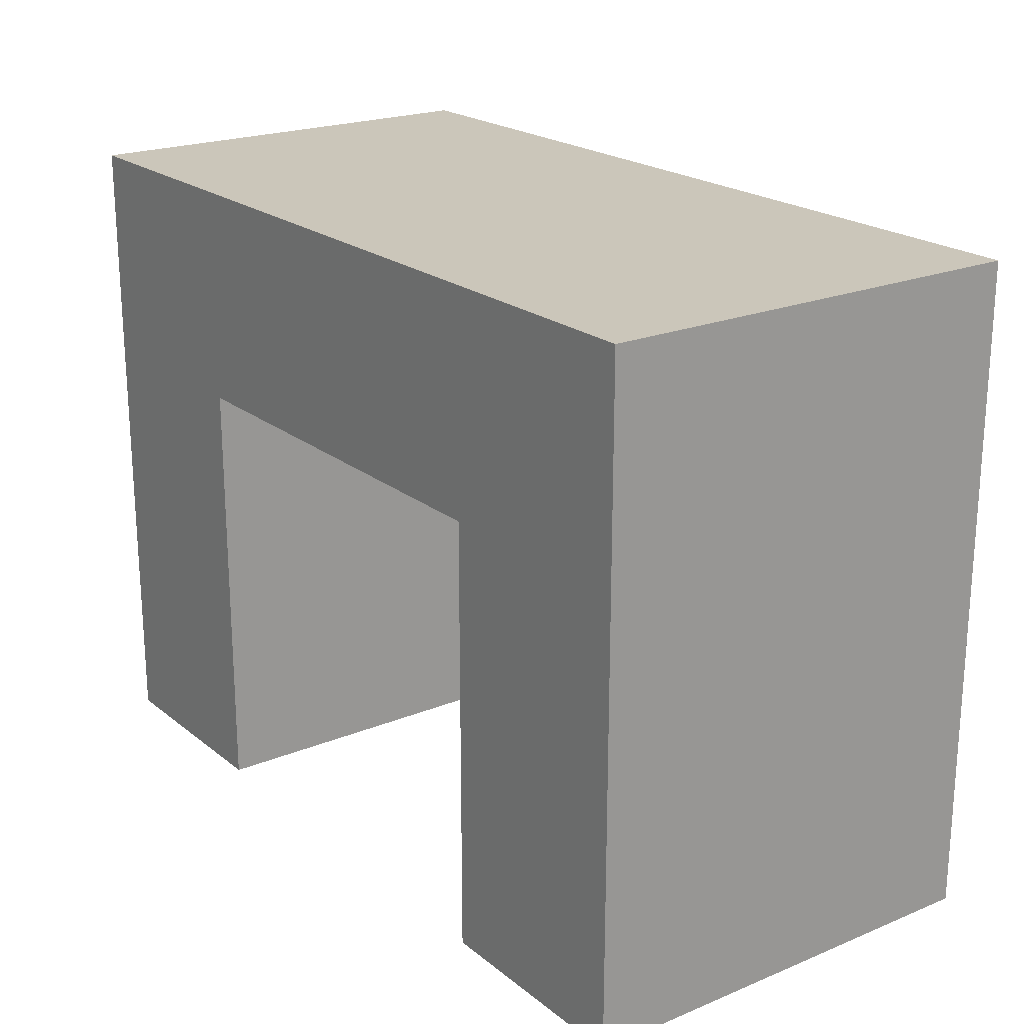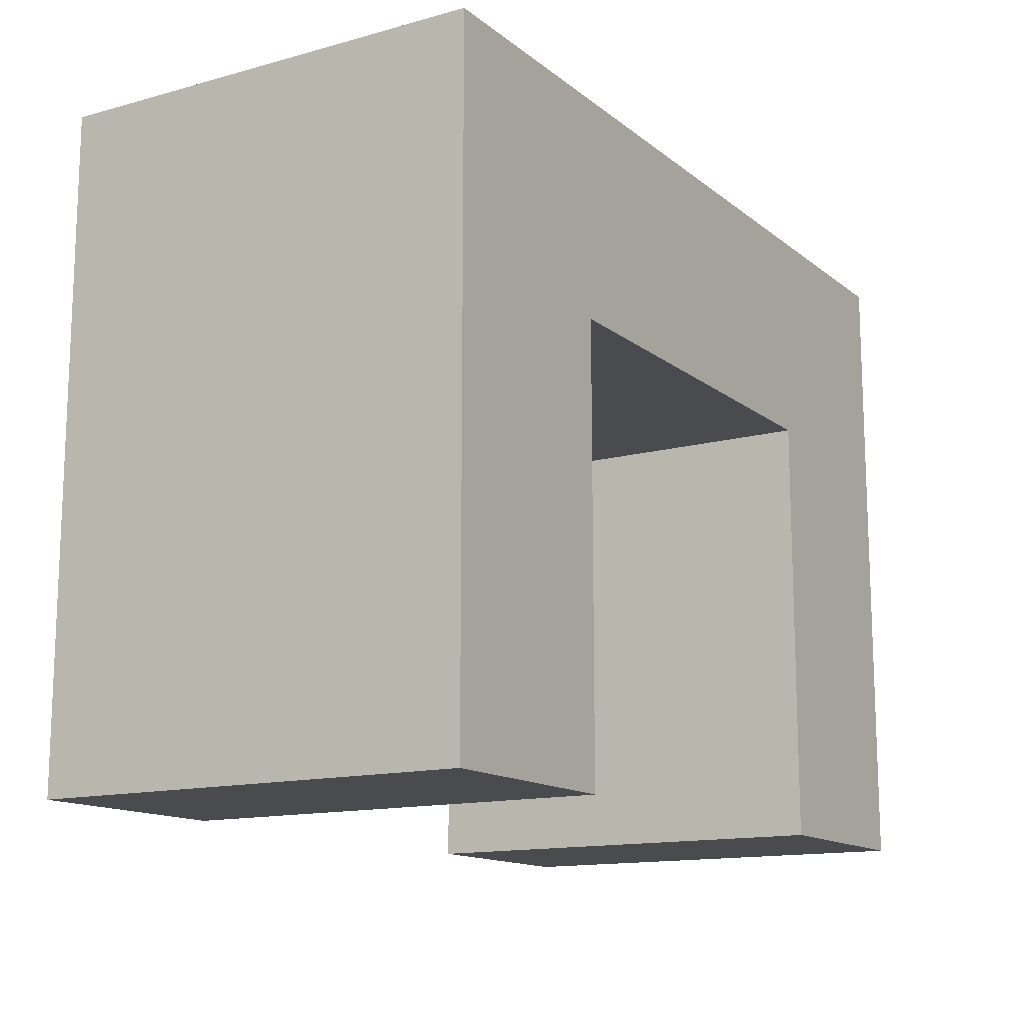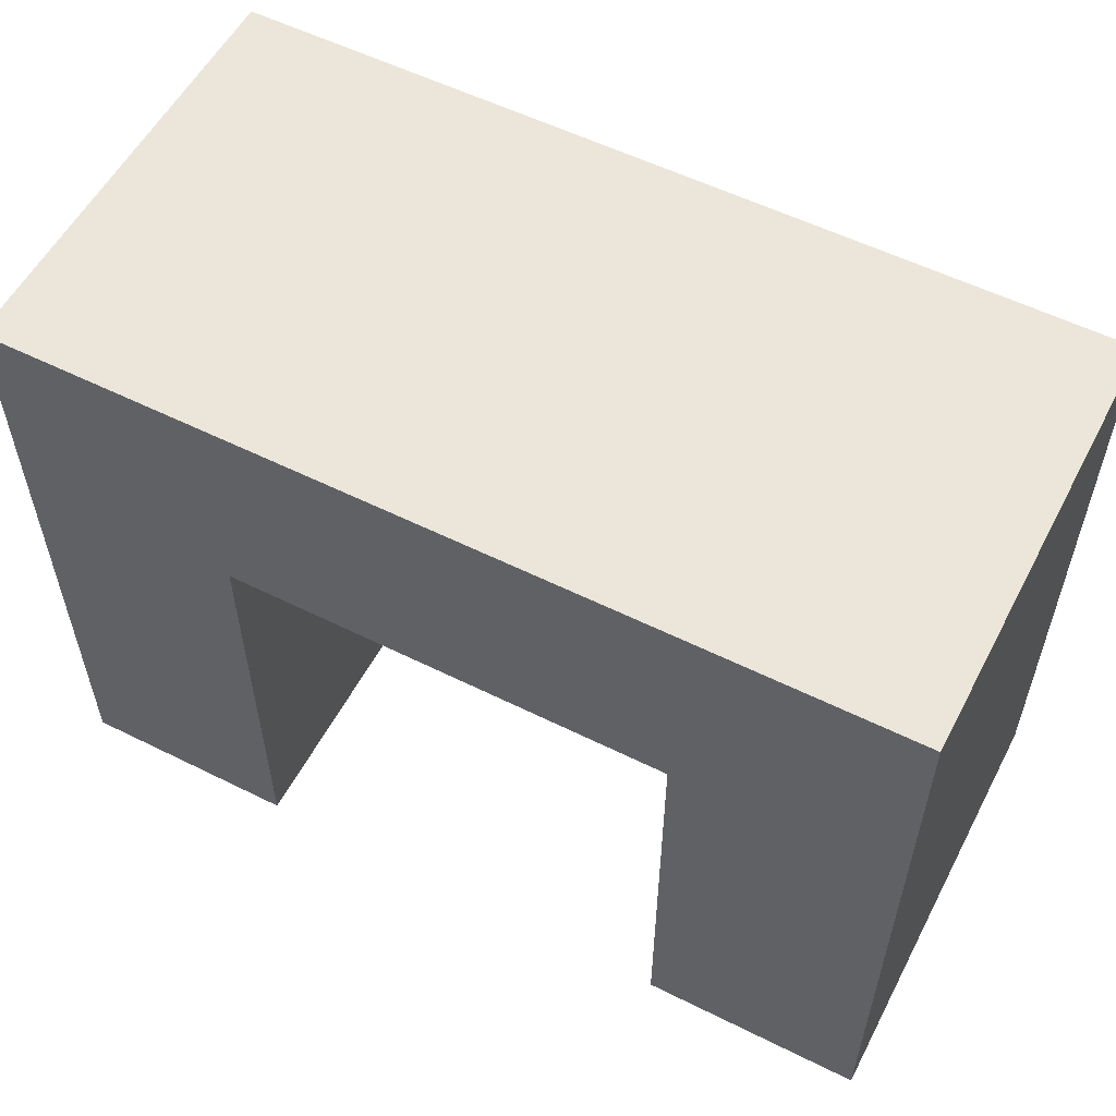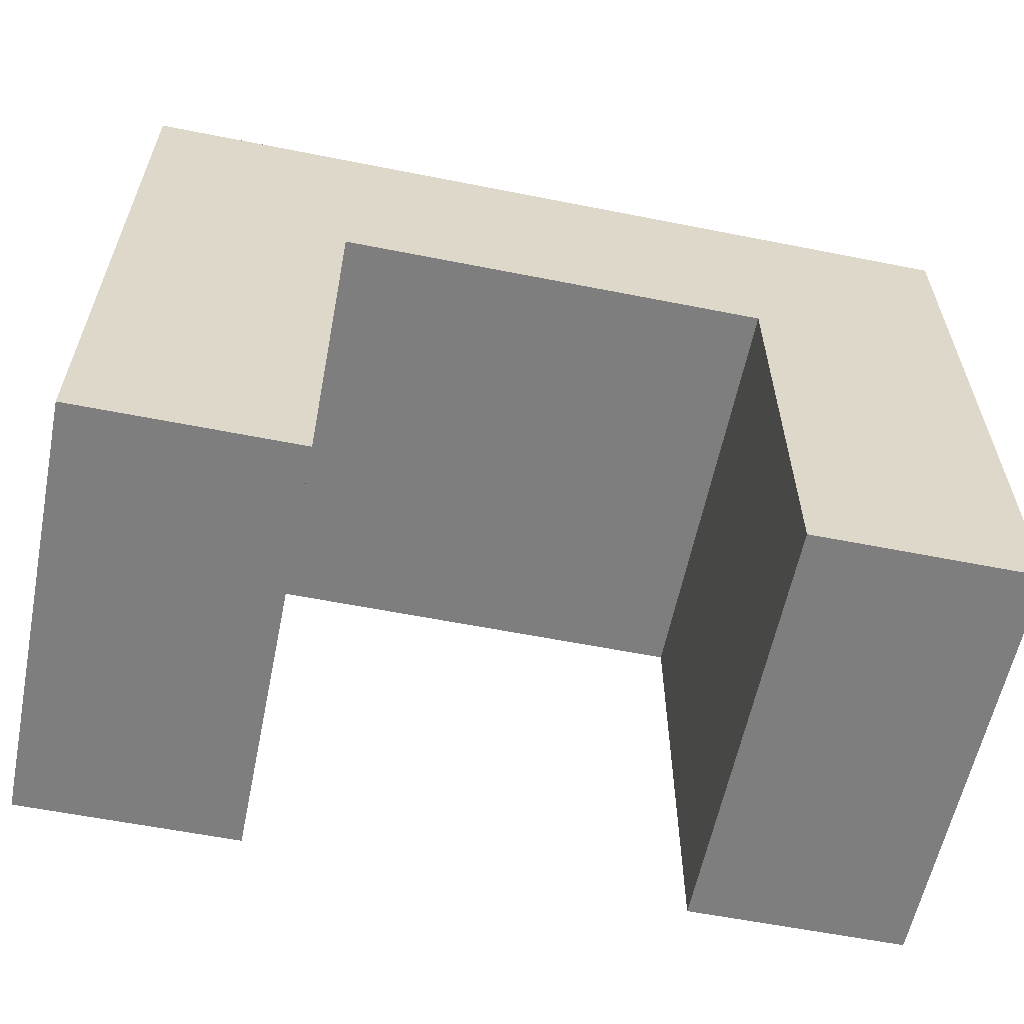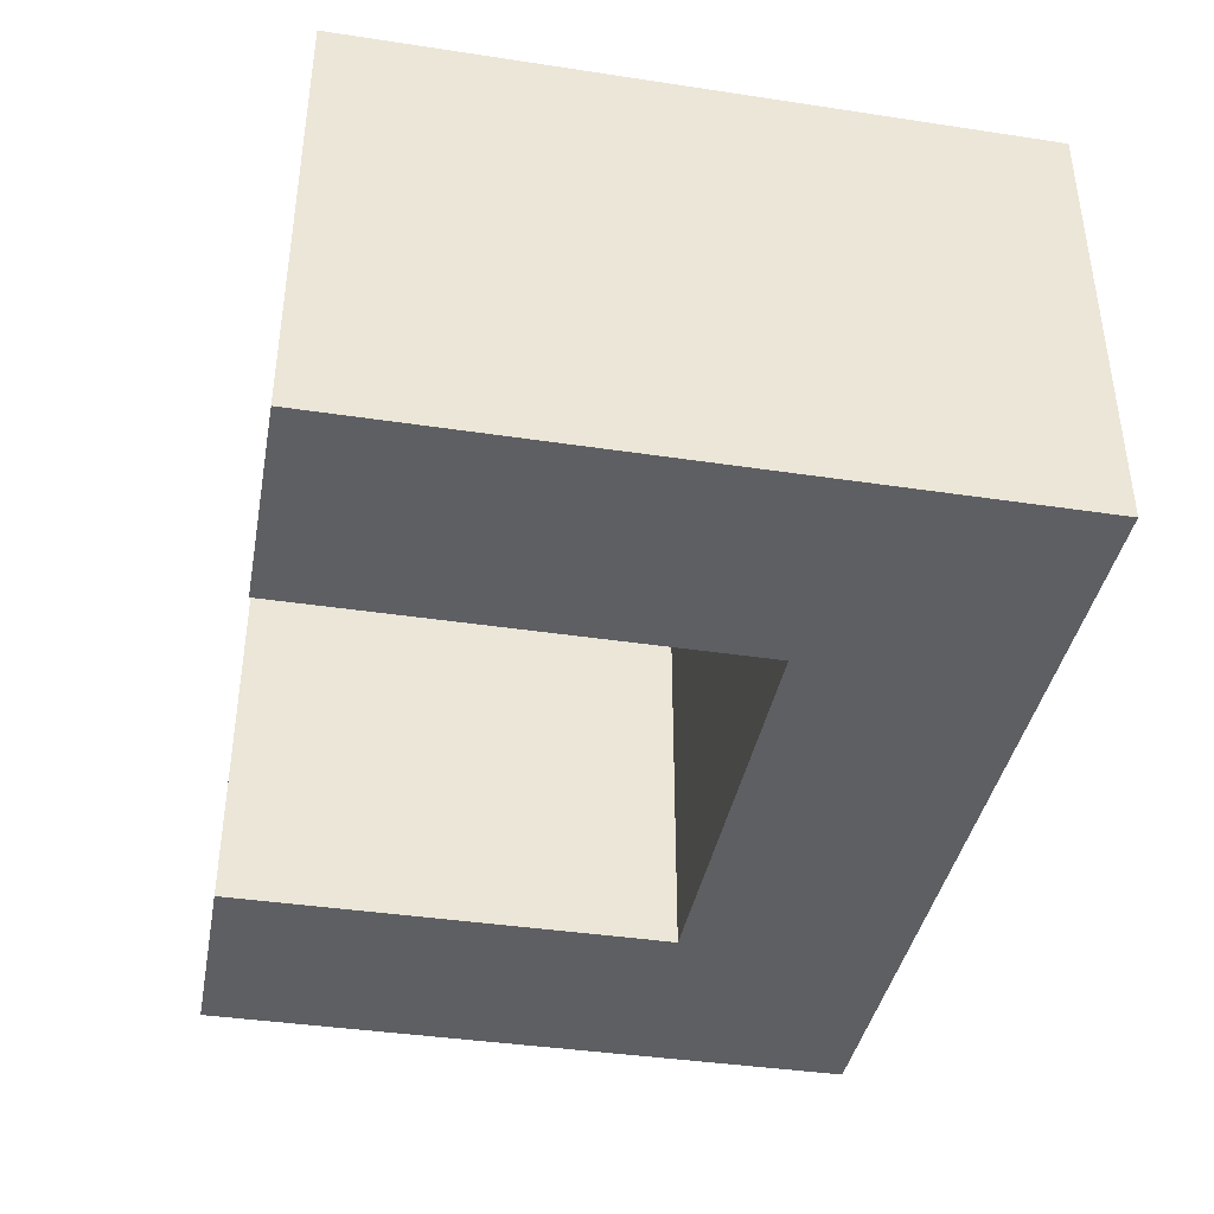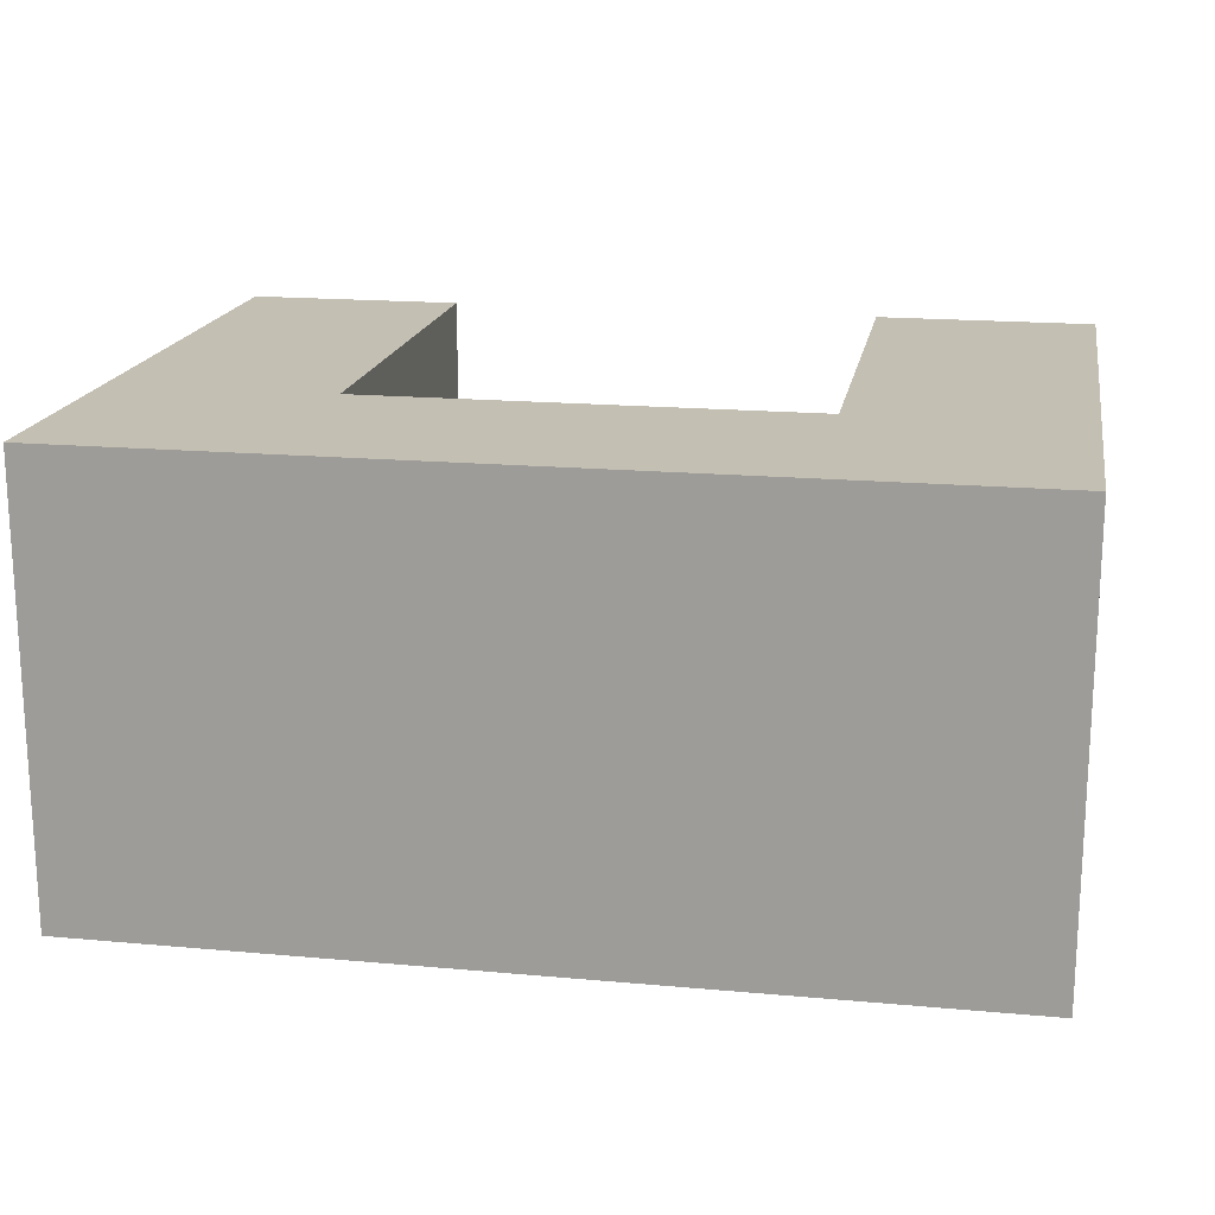
<metadata>
{"format":"obj","ext":"obj","renderer":"f3d","projection":"perspective","resolution":1024,"background":"white","views":[{"elev":21.2,"azim":-126.1,"up":"+Z"},{"elev":-13.8,"azim":121.4,"up":"+Z"},{"elev":56.1,"azim":27.5,"up":"+Z"},{"elev":-59.5,"azim":-11.5,"up":"+Z"},{"elev":-39.7,"azim":-100.6,"up":"+Y"},{"elev":17.7,"azim":10.1,"up":"+Y"}]}
</metadata>
<code>
g pb_Mesh311442
v 0 0 0
v -2 0 0
v 0 4 0
v -2 4 0
v -6 0 0
v -6 0 -2
v -6 4 0
v -6 4 -2
v -2 0 -2
v 0 0 -2
v -2 4 -2
v 0 4 -2
v 2 0 -2
v 2 0 -1.347e-05
v 2 4 -2
v 2 4 -1.347e-05
v 0 4 0
v -2 4 0
v 0 4 -2
v -2 4 -2
v 0 0 -2
v -2 0 -2
v 0 0 0
v -2 0 0
v -4 0 0
v -4 0 -2
v -4 4 0
v -4 0 0
v -4 0 -2
v -4 4 -2
v -4 4 -2
v -4 4 0
v -6 0 0
v -6 0 -2
v -6 4 0
v -6 0 0
v -4 0 -6
v -4 4 -6
v -6 0 -6
v -6 4 -6
v -6 4 -2
v -6 4 0
v -4 0 -2
v -4 4 -2
v -4 0 -6
v -4 4 -6
v -6 0 -6
v -4 0 -6
v -4 4 -6
v -6 4 -6
v -6 4 -6
v -6 0 -6
v 2 0 -2
v 2 0 -1.347e-05
v -1.717e-05 4 -6
v -1.717e-05 0 -6
v 2 4 -6
v 2 0 -6
v 2 0 -1.347e-05
v 2 4 -1.347e-05
v 2 4 -1.347e-05
v 2 4 -2
v 0 4 -2
v 0 0 -2
v -1.717e-05 4 -6
v -1.717e-05 0 -6
v 2 4 -6
v -1.717e-05 4 -6
v -1.717e-05 0 -6
v 2 0 -6
v 2 0 -6
v 2 4 -6
g pb_Mesh311442_0
g pb_Mesh311442_1
f 3 2 1
f 3 4 2
f 7 6 5
f 7 8 6
f 11 10 9
f 11 12 10
f 15 14 13
f 15 16 14
f 19 18 17
f 19 20 18
f 23 22 21
f 23 24 22
f 25 22 24
f 25 26 22
f 27 2 4
f 27 28 2
f 29 11 9
f 29 30 11
f 31 18 20
f 31 32 18
f 33 26 25
f 33 34 26
f 35 28 27
f 35 36 28
f 39 38 37
f 39 40 38
f 41 32 31
f 41 42 32
f 45 44 43
f 45 46 44
f 47 26 34
f 47 48 26
f 49 41 31
f 49 50 41
f 51 6 8
f 51 52 6
f 53 23 21
f 53 54 23
f 57 56 55
f 57 58 56
f 59 3 1
f 59 60 3
f 61 19 17
f 61 62 19
f 65 64 63
f 65 66 64
f 67 19 62
f 67 68 19
f 69 53 21
f 69 70 53
f 71 15 13
f 71 72 15

</code>
